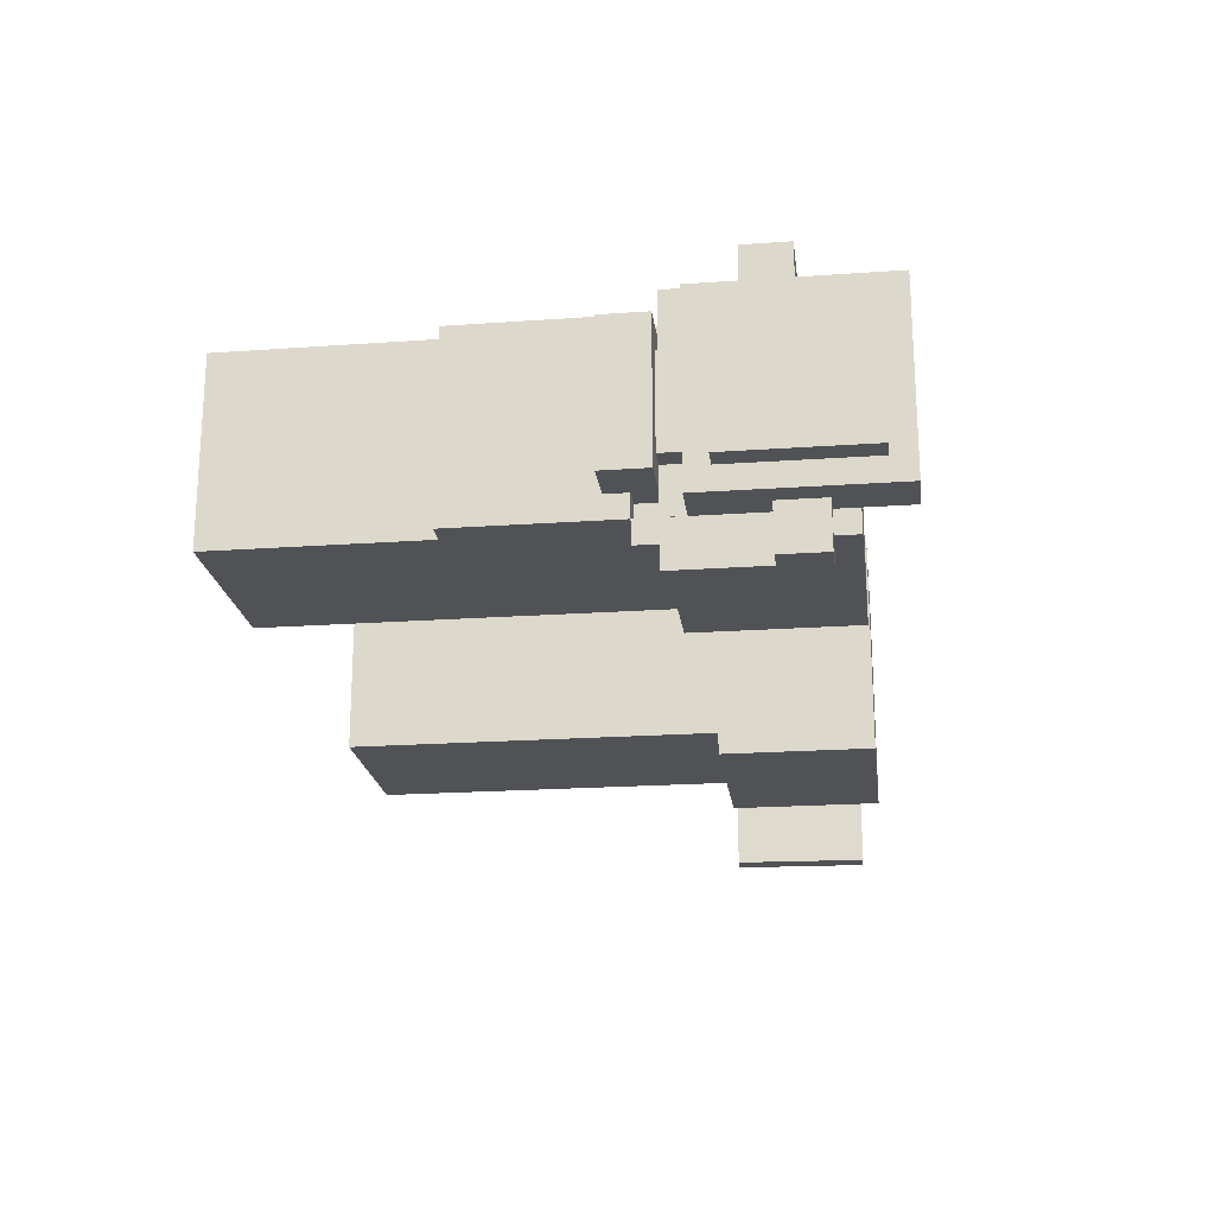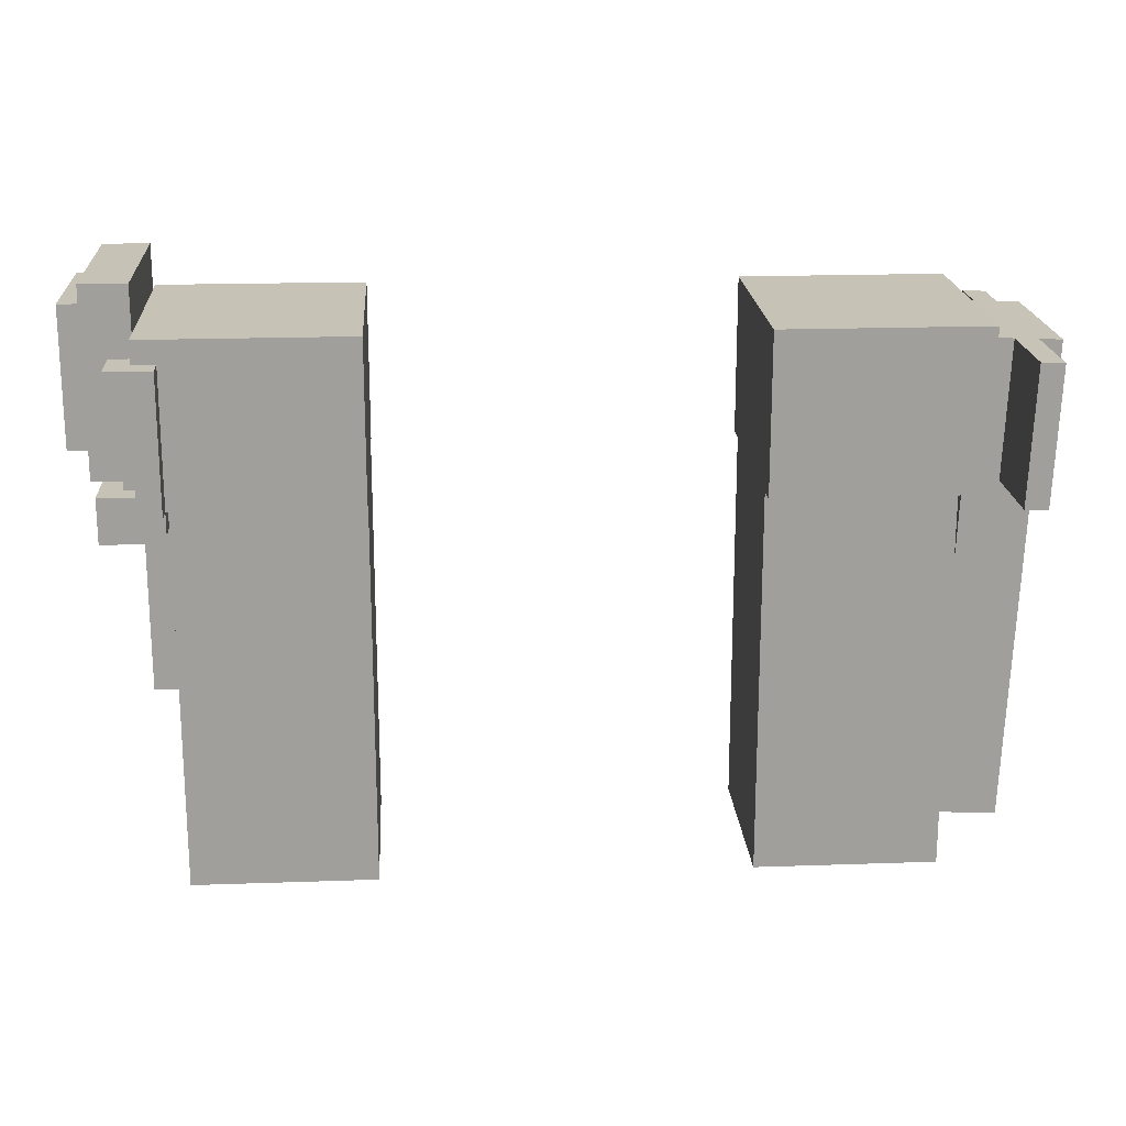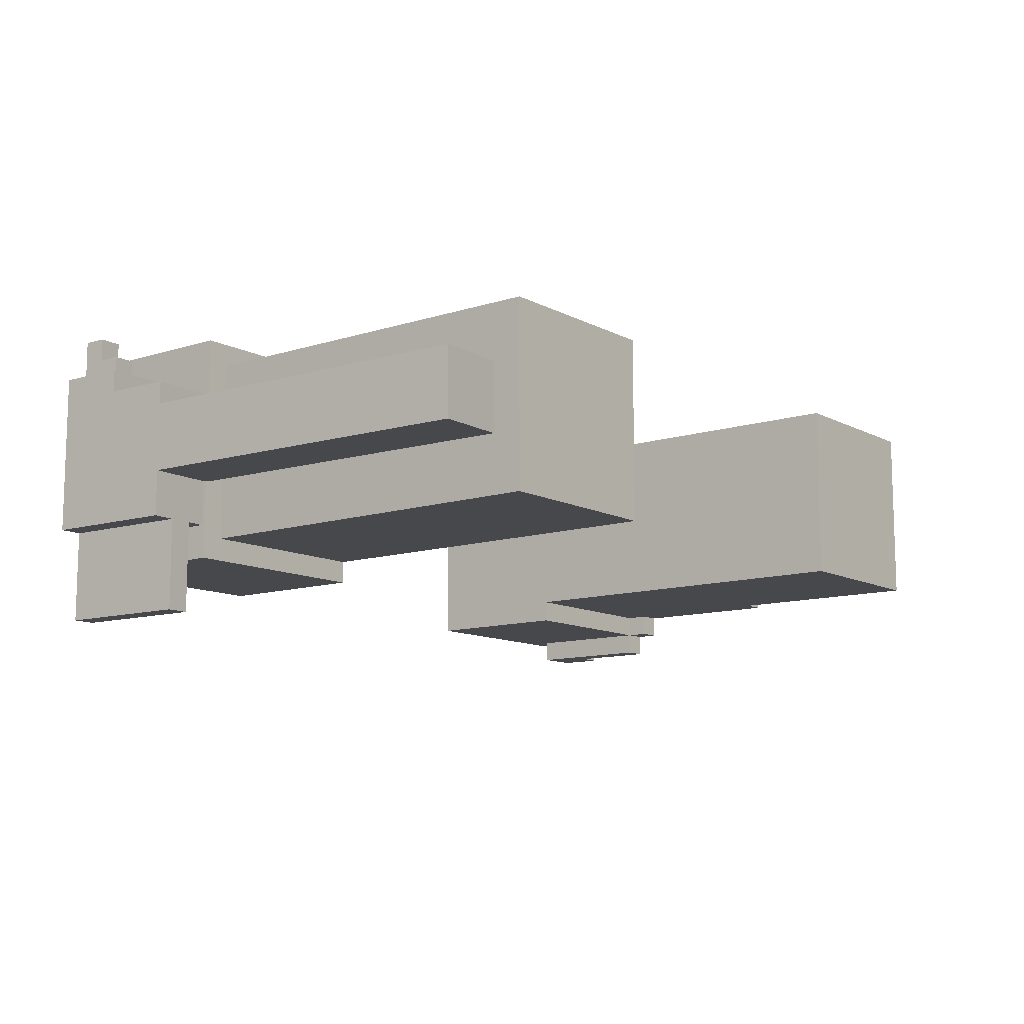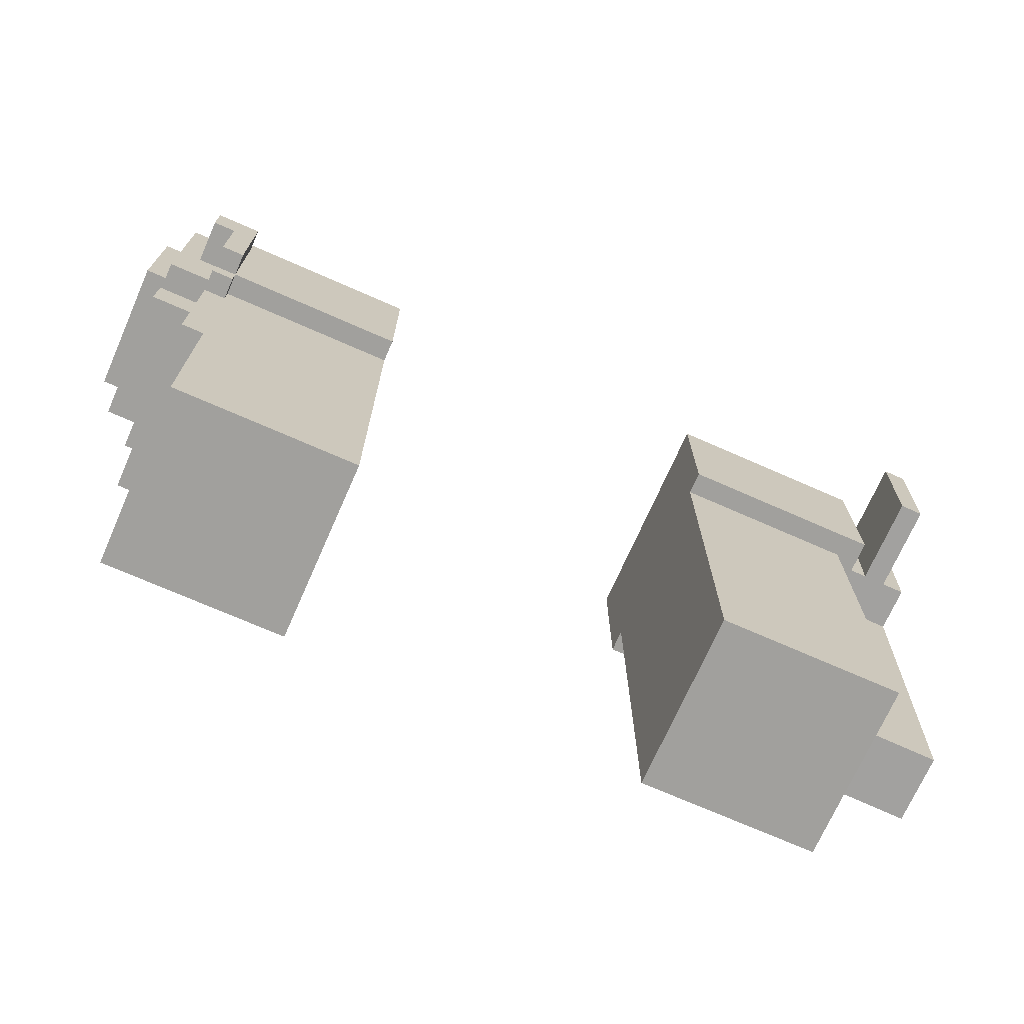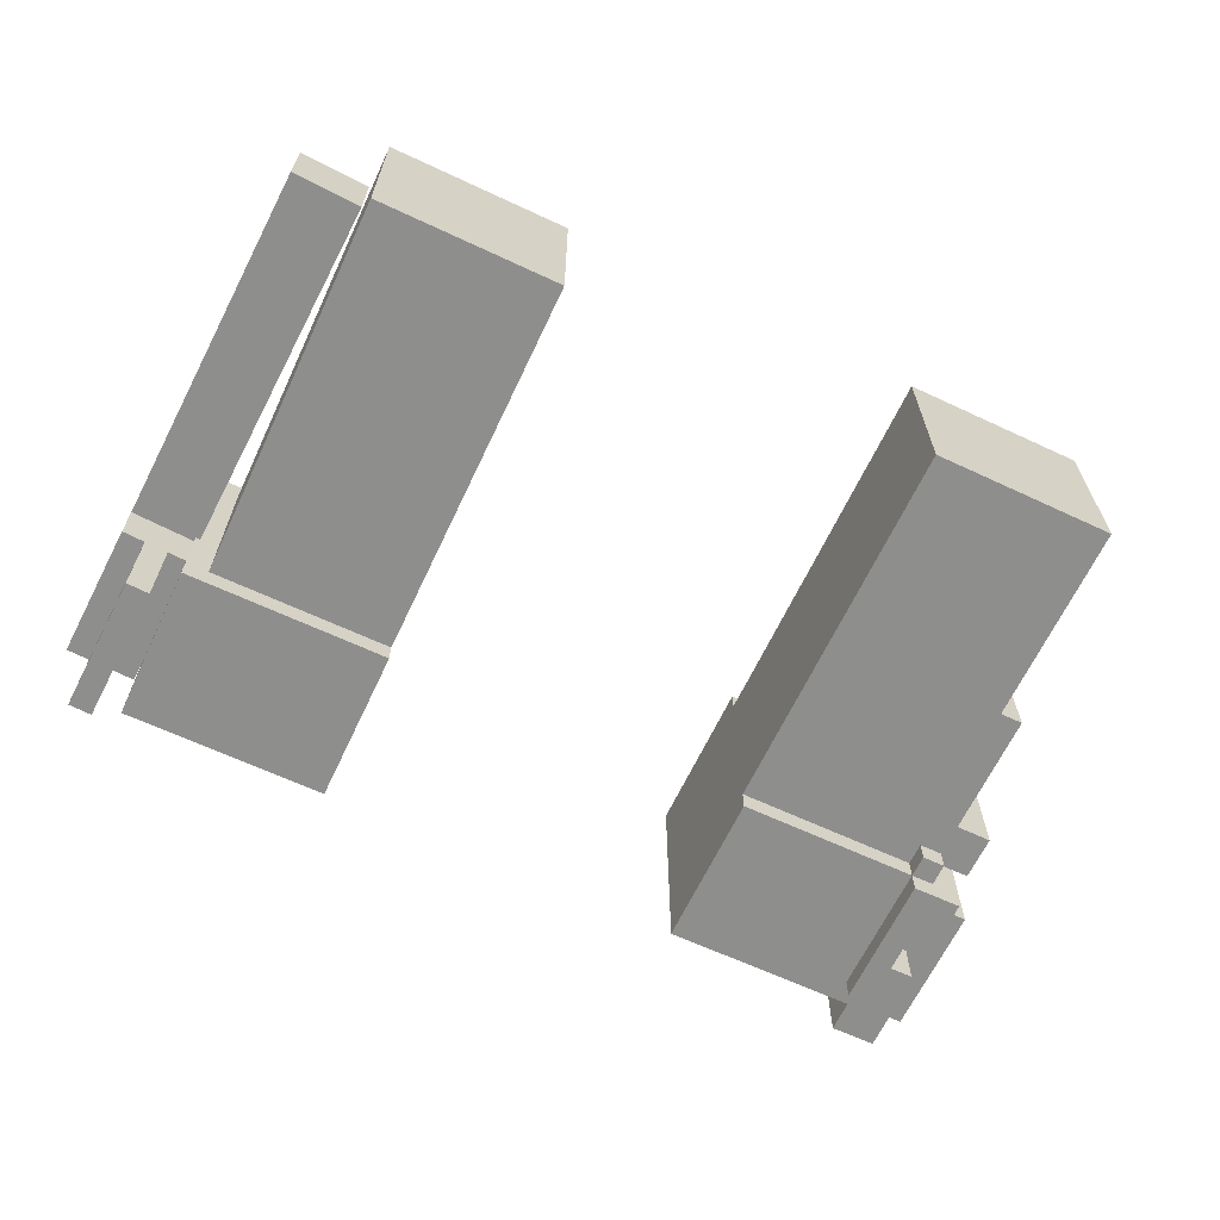
<metadata>
{"format":"obj","ext":"obj","renderer":"f3d","projection":"perspective","resolution":1024,"background":"white","views":[{"elev":-20.8,"azim":-82.7,"up":"+Y"},{"elev":19.2,"azim":-3.8,"up":"+Z"},{"elev":-11.1,"azim":128.2,"up":"+Y"},{"elev":-71.6,"azim":-23.8,"up":"+Z"},{"elev":-64.8,"azim":154.8,"up":"+Y"}]}
</metadata>
<code>
g avatar_brave_fireman_arms_mesh
v -0.561 -0.1547 1.522
v -0.5281 -0.1547 1.522
v -0.5281 -0.1876 1.522
v -0.5939 -0.1876 1.522
v -0.5939 -0.1218 1.522
v -0.561 -0.1218 1.522
v 0.5942 0.1602 1.493
v 0.5956 0.1273 1.526
v 0.5929 0.1273 1.461
v 0.5956 0.193 1.526
v 0.5929 0.1602 1.461
v 0.5942 0.193 1.493
v 0.6271 0.1602 1.492
v 0.6257 0.1602 1.459
v 0.6257 0.1273 1.459
v 0.6284 0.1273 1.525
v 0.6284 0.193 1.525
v 0.6271 0.193 1.492
v -0.561 0.1741 1.423
v -0.4624 0.1741 1.423
v -0.4624 0.207 1.423
v -0.5939 0.207 1.423
v -0.5939 0.1412 1.423
v -0.561 0.1412 1.423
v -0.5939 0.207 1.489
v -0.4624 0.207 1.489
v -0.561 0.1741 1.489
v -0.5939 0.1412 1.489
v -0.4624 0.1741 1.489
v -0.561 0.1412 1.489
v -0.561 -0.08896 1.292
v -0.6268 -0.08896 1.325
v -0.561 -0.08896 1.325
v -0.6268 -0.08896 1.259
v -0.561 -0.08896 1.259
v -0.5281 -0.08896 1.325
v -0.5281 -0.08896 1.292
v -0.5939 -0.1218 1.456
v -0.5939 -0.1876 1.456
v -0.561 -0.1876 1.456
v -0.561 -0.1218 1.456
v 0.2651 0.1439 0.7658
v 0.5281 0.1439 0.7658
v 0.5281 0.1439 1.325
v 0.2651 0.1439 1.325
v -0.5939 0.207 1.423
v -0.4624 0.207 1.423
v -0.4624 0.207 1.489
v -0.5939 0.207 1.489
v -0.561 0.1083 1.259
v -0.561 -0.08896 1.259
v -0.561 -0.1218 1.062
v -0.561 0.1412 1.062
v -0.561 -0.1218 1.292
v -0.561 -0.08896 1.292
v -0.561 0.1412 1.259
v -0.561 -0.1547 1.292
v -0.561 -0.1218 1.325
v -0.561 -0.1547 1.325
v -0.561 -0.1876 1.325
v -0.561 -0.1218 1.456
v -0.561 -0.1876 1.456
v -0.5621 0.1758 1.555
v -0.5631 -0.1184 1.555
v -0.5599 0.1724 1.325
v -0.5939 -0.1876 1.522
v -0.5939 -0.1876 1.456
v -0.5939 -0.1218 1.456
v -0.5939 -0.1218 1.522
v 0.5587 0.0944 1.429
v 0.5546 0.0944 1.331
v 0.6532 0.0944 1.327
v 0.6572 0.0944 1.425
v 0.6284 -0.2344 1.525
v 0.6203 -0.2344 1.328
v 0.5874 -0.2344 1.329
v 0.5956 -0.2344 1.526
v 0.5956 -0.1029 1.526
v 0.5956 -0.2344 1.526
v 0.5874 -0.2344 1.329
v 0.5874 -0.1029 1.329
v 0.5874 -0.2344 1.329
v 0.6203 -0.2344 1.328
v 0.6203 -0.1029 1.328
v 0.5874 -0.1029 1.329
v -0.561 -0.1547 1.325
v -0.561 -0.1876 1.325
v -0.5281 -0.1876 1.325
v -0.5281 -0.1547 1.325
v -0.5281 -0.1547 1.522
v -0.5281 -0.1547 1.325
v -0.5281 -0.1876 1.325
v -0.5281 -0.1876 1.522
v -0.5281 -0.1218 1.325
v -0.5281 -0.1547 1.292
v -0.5281 -0.1218 1.292
v -0.6268 -0.08896 1.588
v -0.6268 -0.08896 1.39
v -0.6596 -0.08896 1.39
v -0.6596 -0.08896 1.588
v -0.561 -0.1876 1.456
v -0.5281 -0.1876 1.325
v -0.561 -0.1876 1.325
v -0.5281 -0.1876 1.522
v -0.5939 -0.1876 1.522
v -0.5939 -0.1876 1.456
v 0.2651 0.1768 1.325
v 0.2651 -0.152 1.325
v 0.561 -0.152 1.325
v 0.561 0.1768 1.325
v 0.561 -0.152 1.555
v 0.561 -0.152 1.325
v 0.2651 -0.152 1.325
v 0.2651 -0.152 1.555
v -0.561 -0.1218 1.292
v -0.561 -0.1547 1.292
v -0.5281 -0.1547 1.292
v -0.5281 -0.1218 1.292
v -0.5281 -0.1547 1.325
v -0.5281 -0.1547 1.292
v -0.561 -0.1547 1.292
v -0.561 -0.1547 1.325
v -0.2651 -0.1547 1.555
v -0.2651 -0.1547 1.325
v -0.561 -0.1547 1.555
v -0.561 -0.1218 1.325
v -0.561 -0.1218 1.292
v -0.5281 -0.1218 1.292
v -0.5281 -0.1218 1.325
v -0.561 -0.1547 1.555
v -0.561 -0.1547 1.522
v -0.561 -0.1218 1.522
v -0.561 -0.1218 1.555
v -0.2651 -0.1218 0.7658
v -0.2651 0.1412 0.7658
v -0.5281 0.1412 0.7658
v -0.5281 -0.1218 0.7658
v -0.561 -0.1218 1.292
v -0.561 -0.08896 1.292
v -0.5281 -0.08896 1.292
v -0.5281 -0.1218 1.292
v -0.561 -0.1218 1.062
v -0.561 -0.1218 1.292
v -0.5281 -0.1218 1.292
v -0.5281 -0.1218 1.062
v 0.6203 -0.1029 1.328
v 0.6203 -0.2344 1.328
v 0.6284 -0.2344 1.525
v 0.6284 -0.1029 1.525
v -0.5621 0.1758 1.555
v -0.2651 0.1741 1.555
v -0.2651 -0.1547 1.555
v -0.561 -0.1547 1.555
v 0.2651 -0.1191 0.7658
v 0.2651 0.1439 0.7658
v 0.2651 0.1439 1.325
v 0.2651 -0.1191 1.325
v -0.561 -0.05608 1.358
v -0.561 -0.05608 1.325
v -0.5939 -0.05608 1.325
v -0.5939 -0.05608 1.358
v -0.561 0.1412 1.555
v -0.561 -0.1218 1.555
v -0.561 -0.1218 1.621
v -0.561 0.1412 1.621
v -0.6596 0.1083 1.39
v -0.6596 -0.08896 1.39
v -0.6268 -0.08896 1.39
v -0.6268 0.1083 1.39
v -0.5939 -0.05608 1.358
v -0.5939 -0.05608 1.325
v -0.5939 0.07544 1.325
v -0.5939 0.07544 1.358
v 0.6315 0.06152 0.8009
v 0.6315 -0.03712 0.8009
v 0.6532 -0.03712 1.327
v 0.6532 0.06152 1.327
v 0.5329 0.06152 0.805
v 0.5329 -0.03712 0.805
v 0.6315 -0.03712 0.8009
v 0.6315 0.06152 0.8009
v -0.5939 0.07544 1.358
v -0.5939 0.07544 1.325
v -0.561 0.07544 1.325
v -0.561 0.07544 1.358
v -0.6268 0.1412 1.621
v -0.561 0.1412 1.621
v -0.561 -0.1218 1.621
v -0.6268 -0.1218 1.621
v 0.2651 0.1768 1.555
v 0.2651 -0.152 1.555
v 0.2651 -0.152 1.325
v 0.2651 0.1768 1.325
v -0.6596 0.1083 1.588
v -0.6596 -0.08896 1.588
v -0.6596 -0.08896 1.39
v -0.6596 0.1083 1.39
v -0.6268 0.1083 1.325
v -0.561 0.1083 1.325
v -0.561 -0.08896 1.325
v -0.6268 -0.08896 1.325
v -0.6268 0.1083 1.588
v -0.6596 0.1083 1.588
v -0.6596 0.1083 1.39
v -0.6268 0.1083 1.39
v 0.6572 0.1273 1.425
v 0.5587 0.1273 1.429
v 0.5587 0.0944 1.429
v 0.6572 0.0944 1.425
v 0.5627 0.1273 1.528
v 0.5587 0.1273 1.429
v 0.6572 0.1273 1.425
v 0.6613 0.1273 1.524
v 0.5281 0.1439 1.325
v 0.5281 0.1439 0.7658
v 0.5281 -0.1191 0.7658
v 0.5281 -0.1191 1.325
v 0.5281 -0.1191 1.325
v 0.5281 -0.1191 0.7658
v 0.2651 -0.1191 0.7658
v 0.2651 -0.1191 1.325
v 0.5546 0.06152 1.331
v 0.5546 -0.03712 1.331
v 0.5329 -0.03712 0.805
v 0.5329 0.06152 0.805
v 0.6613 -0.1029 1.524
v 0.6572 0.0944 1.425
v 0.6532 0.0944 1.327
v 0.6532 -0.1029 1.327
v 0.6613 0.1273 1.524
v 0.6572 0.1273 1.425
v 0.5587 0.0944 1.429
v 0.5587 0.1273 1.429
v 0.5627 0.1273 1.528
v 0.5627 -0.1029 1.528
v 0.5546 -0.1029 1.331
v 0.5546 0.0944 1.331
v -0.5281 0.1412 0.7658
v -0.5281 0.1412 1.325
v -0.5281 -0.1218 1.325
v -0.5281 -0.1218 0.7658
v -0.561 0.1412 1.259
v -0.561 0.1412 1.062
v -0.5281 0.1412 1.062
v -0.5281 0.1412 1.259
v -0.5281 -0.1218 0.7658
v -0.5281 -0.1218 1.325
v -0.2651 -0.1218 1.325
v -0.2651 -0.1218 0.7658
v -0.2651 0.1412 0.7658
v -0.2651 0.1412 1.325
v -0.5281 0.1412 1.325
v -0.5281 0.1412 0.7658
v -0.561 0.1412 1.062
v -0.561 -0.1218 1.062
v -0.5281 -0.1218 1.062
v -0.5281 0.1412 1.062
v -0.561 0.1083 1.259
v -0.561 0.1412 1.259
v -0.5281 0.1412 1.259
v -0.5281 0.1083 1.259
v 0.561 -0.152 1.325
v 0.561 -0.152 1.555
v 0.561 0.1768 1.555
v 0.561 0.1768 1.325
v -0.6596 0.1083 1.588
v -0.6268 0.1083 1.588
v -0.6268 -0.08896 1.588
v -0.6596 -0.08896 1.588
v -0.6268 -0.1218 1.621
v -0.6268 -0.1218 1.358
v -0.6268 0.1412 1.358
v -0.6268 0.1412 1.621
v -0.6268 0.1412 1.621
v -0.6268 0.1412 1.358
v -0.561 0.1412 1.358
v -0.561 0.1412 1.621
v 0.5929 0.1602 1.461
v 0.5929 0.1273 1.461
v 0.6257 0.1273 1.459
v 0.6257 0.1602 1.459
v 0.5942 0.1602 1.493
v 0.5929 0.1602 1.461
v 0.6257 0.1602 1.459
v 0.6271 0.1602 1.492
v -0.2651 -0.1547 1.555
v -0.2651 0.1741 1.555
v -0.2651 0.1741 1.325
v -0.2651 -0.1547 1.325
v 0.6284 -0.2344 1.525
v 0.5956 -0.2344 1.526
v 0.5956 -0.1029 1.526
v 0.6284 -0.1029 1.525
v 0.6284 0.1273 1.525
v 0.5956 0.1273 1.526
v 0.5956 0.193 1.526
v 0.6284 0.193 1.525
v 0.6613 -0.1029 1.524
v 0.5627 -0.1029 1.528
v 0.5627 0.1273 1.528
v 0.6613 0.1273 1.524
v 0.6532 -0.1029 1.327
v 0.5546 -0.1029 1.331
v 0.5627 -0.1029 1.528
v 0.6613 -0.1029 1.524
v -0.5599 0.1724 1.325
v -0.561 -0.1547 1.325
v -0.2651 -0.1547 1.325
v -0.2651 0.1741 1.325
v 0.5956 0.193 1.526
v 0.5942 0.193 1.493
v 0.6271 0.193 1.492
v 0.6284 0.193 1.525
v -0.5939 0.1412 1.489
v -0.5939 0.1412 1.423
v -0.5939 0.207 1.423
v -0.5939 0.207 1.489
v -0.4624 0.207 1.489
v -0.4624 0.207 1.423
v -0.4624 0.1741 1.423
v -0.4624 0.1741 1.489
v -0.6268 -0.1218 1.358
v -0.561 -0.1218 1.358
v -0.561 0.1412 1.358
v -0.6268 0.1412 1.358
v 0.561 0.1768 1.325
v 0.561 0.1768 1.555
v 0.2651 0.1768 1.555
v 0.2651 0.1768 1.325
v -0.6268 0.1083 1.259
v -0.5281 0.1083 1.259
v -0.5281 0.1083 1.325
v -0.6268 0.1083 1.325
v 0.5281 -0.1191 0.7658
v 0.5281 0.1439 0.7658
v 0.2651 0.1439 0.7658
v 0.2651 -0.1191 0.7658
v 0.5942 0.193 1.493
v 0.5942 0.1602 1.493
v 0.6271 0.1602 1.492
v 0.6271 0.193 1.492
v -0.5621 0.1758 1.555
v -0.5599 0.1724 1.325
v -0.2651 0.1741 1.325
v -0.2651 0.1741 1.555
v 0.5546 -0.03712 1.331
v 0.6532 -0.03712 1.327
v 0.6315 -0.03712 0.8009
v 0.5329 -0.03712 0.805
v 0.5546 0.06152 1.331
v 0.5329 0.06152 0.805
v 0.6315 0.06152 0.8009
v 0.6532 0.06152 1.327
v -0.6268 0.1083 1.259
v -0.6268 0.1083 1.325
v -0.6268 -0.08896 1.325
v -0.6268 -0.08896 1.259
v -0.2651 0.1412 0.7658
v -0.2651 -0.1218 0.7658
v -0.2651 -0.1218 1.325
v -0.2651 0.1412 1.325
v -0.561 -0.08896 1.259
v -0.561 0.1083 1.259
v -0.6268 0.1083 1.259
v -0.6268 -0.08896 1.259
v -0.6268 -0.1218 1.358
v -0.6268 -0.1218 1.621
v -0.561 -0.1218 1.621
v -0.561 -0.1218 1.358
v 0.2651 -0.152 1.555
v 0.2651 0.1768 1.555
v 0.561 0.1768 1.555
v 0.561 -0.152 1.555
v 0.5546 0.0944 1.331
v 0.5546 -0.1029 1.331
v 0.6532 -0.1029 1.327
v 0.6532 0.0944 1.327
g avatar_brave_fireman_arms_mesh_0
f 3 2 1
f 3 1 4
f 5 4 1
f 6 5 1
f 9 8 7
f 10 7 8
f 11 9 7
f 12 7 10
f 15 14 13
f 15 13 16
f 17 16 13
f 18 17 13
f 21 20 19
f 21 19 22
f 23 22 19
f 24 23 19
f 27 26 25
f 28 27 25
f 29 26 27
f 30 27 28
f 33 32 31
f 31 32 34
f 35 31 34
f 33 31 36
f 31 37 36
f 40 39 38
f 41 40 38
f 44 43 42
f 45 44 42
f 48 47 46
f 49 48 46
f 52 51 50
f 53 52 50
f 54 51 52
f 55 51 54
f 53 50 56
f 58 54 57
f 59 58 57
f 61 58 60
f 62 61 60
f 58 64 63
f 65 58 63
f 68 67 66
f 69 68 66
f 72 71 70
f 73 72 70
f 76 75 74
f 77 76 74
f 80 79 78
f 81 80 78
f 84 83 82
f 85 84 82
f 88 87 86
f 89 88 86
f 92 91 90
f 93 92 90
f 91 95 94
f 95 96 94
f 99 98 97
f 100 99 97
f 103 102 101
f 102 104 101
f 101 104 105
f 106 101 105
f 109 108 107
f 110 109 107
f 113 112 111
f 114 113 111
f 117 116 115
f 118 117 115
f 121 120 119
f 122 121 119
f 122 124 123
f 125 122 123
f 128 127 126
f 129 128 126
f 132 131 130
f 133 132 130
f 136 135 134
f 137 136 134
f 140 139 138
f 141 140 138
f 144 143 142
f 145 144 142
f 148 147 146
f 149 148 146
f 152 151 150
f 153 152 150
f 156 155 154
f 157 156 154
f 160 159 158
f 161 160 158
f 164 163 162
f 165 164 162
f 168 167 166
f 169 168 166
f 172 171 170
f 173 172 170
f 176 175 174
f 177 176 174
f 180 179 178
f 181 180 178
f 184 183 182
f 185 184 182
f 188 187 186
f 189 188 186
f 192 191 190
f 193 192 190
f 196 195 194
f 197 196 194
f 200 199 198
f 201 200 198
f 204 203 202
f 205 204 202
f 208 207 206
f 209 208 206
f 212 211 210
f 213 212 210
f 216 215 214
f 217 216 214
f 220 219 218
f 221 220 218
f 224 223 222
f 225 224 222
f 228 227 226
f 229 228 226
f 226 227 230
f 227 231 230
f 234 233 232
f 235 234 232
f 236 235 232
f 237 236 232
f 240 239 238
f 241 240 238
f 244 243 242
f 245 244 242
f 248 247 246
f 249 248 246
f 252 251 250
f 253 252 250
f 256 255 254
f 257 256 254
f 260 259 258
f 261 260 258
f 264 263 262
f 265 264 262
f 268 267 266
f 269 268 266
f 272 271 270
f 273 272 270
f 276 275 274
f 277 276 274
f 280 279 278
f 281 280 278
f 284 283 282
f 285 284 282
f 288 287 286
f 289 288 286
f 292 291 290
f 293 292 290
f 296 295 294
f 297 296 294
f 300 299 298
f 301 300 298
f 304 303 302
f 305 304 302
f 308 307 306
f 309 308 306
f 312 311 310
f 313 312 310
f 316 315 314
f 317 316 314
f 320 319 318
f 321 320 318
f 324 323 322
f 325 324 322
f 328 327 326
f 329 328 326
f 332 331 330
f 333 332 330
f 336 335 334
f 337 336 334
f 340 339 338
f 341 340 338
f 344 343 342
f 345 344 342
f 348 347 346
f 349 348 346
f 352 351 350
f 353 352 350
f 356 355 354
f 357 356 354
f 360 359 358
f 361 360 358
f 364 363 362
f 365 364 362
f 368 367 366
f 369 368 366
f 372 371 370
f 373 372 370
f 376 375 374
f 377 376 374

</code>
